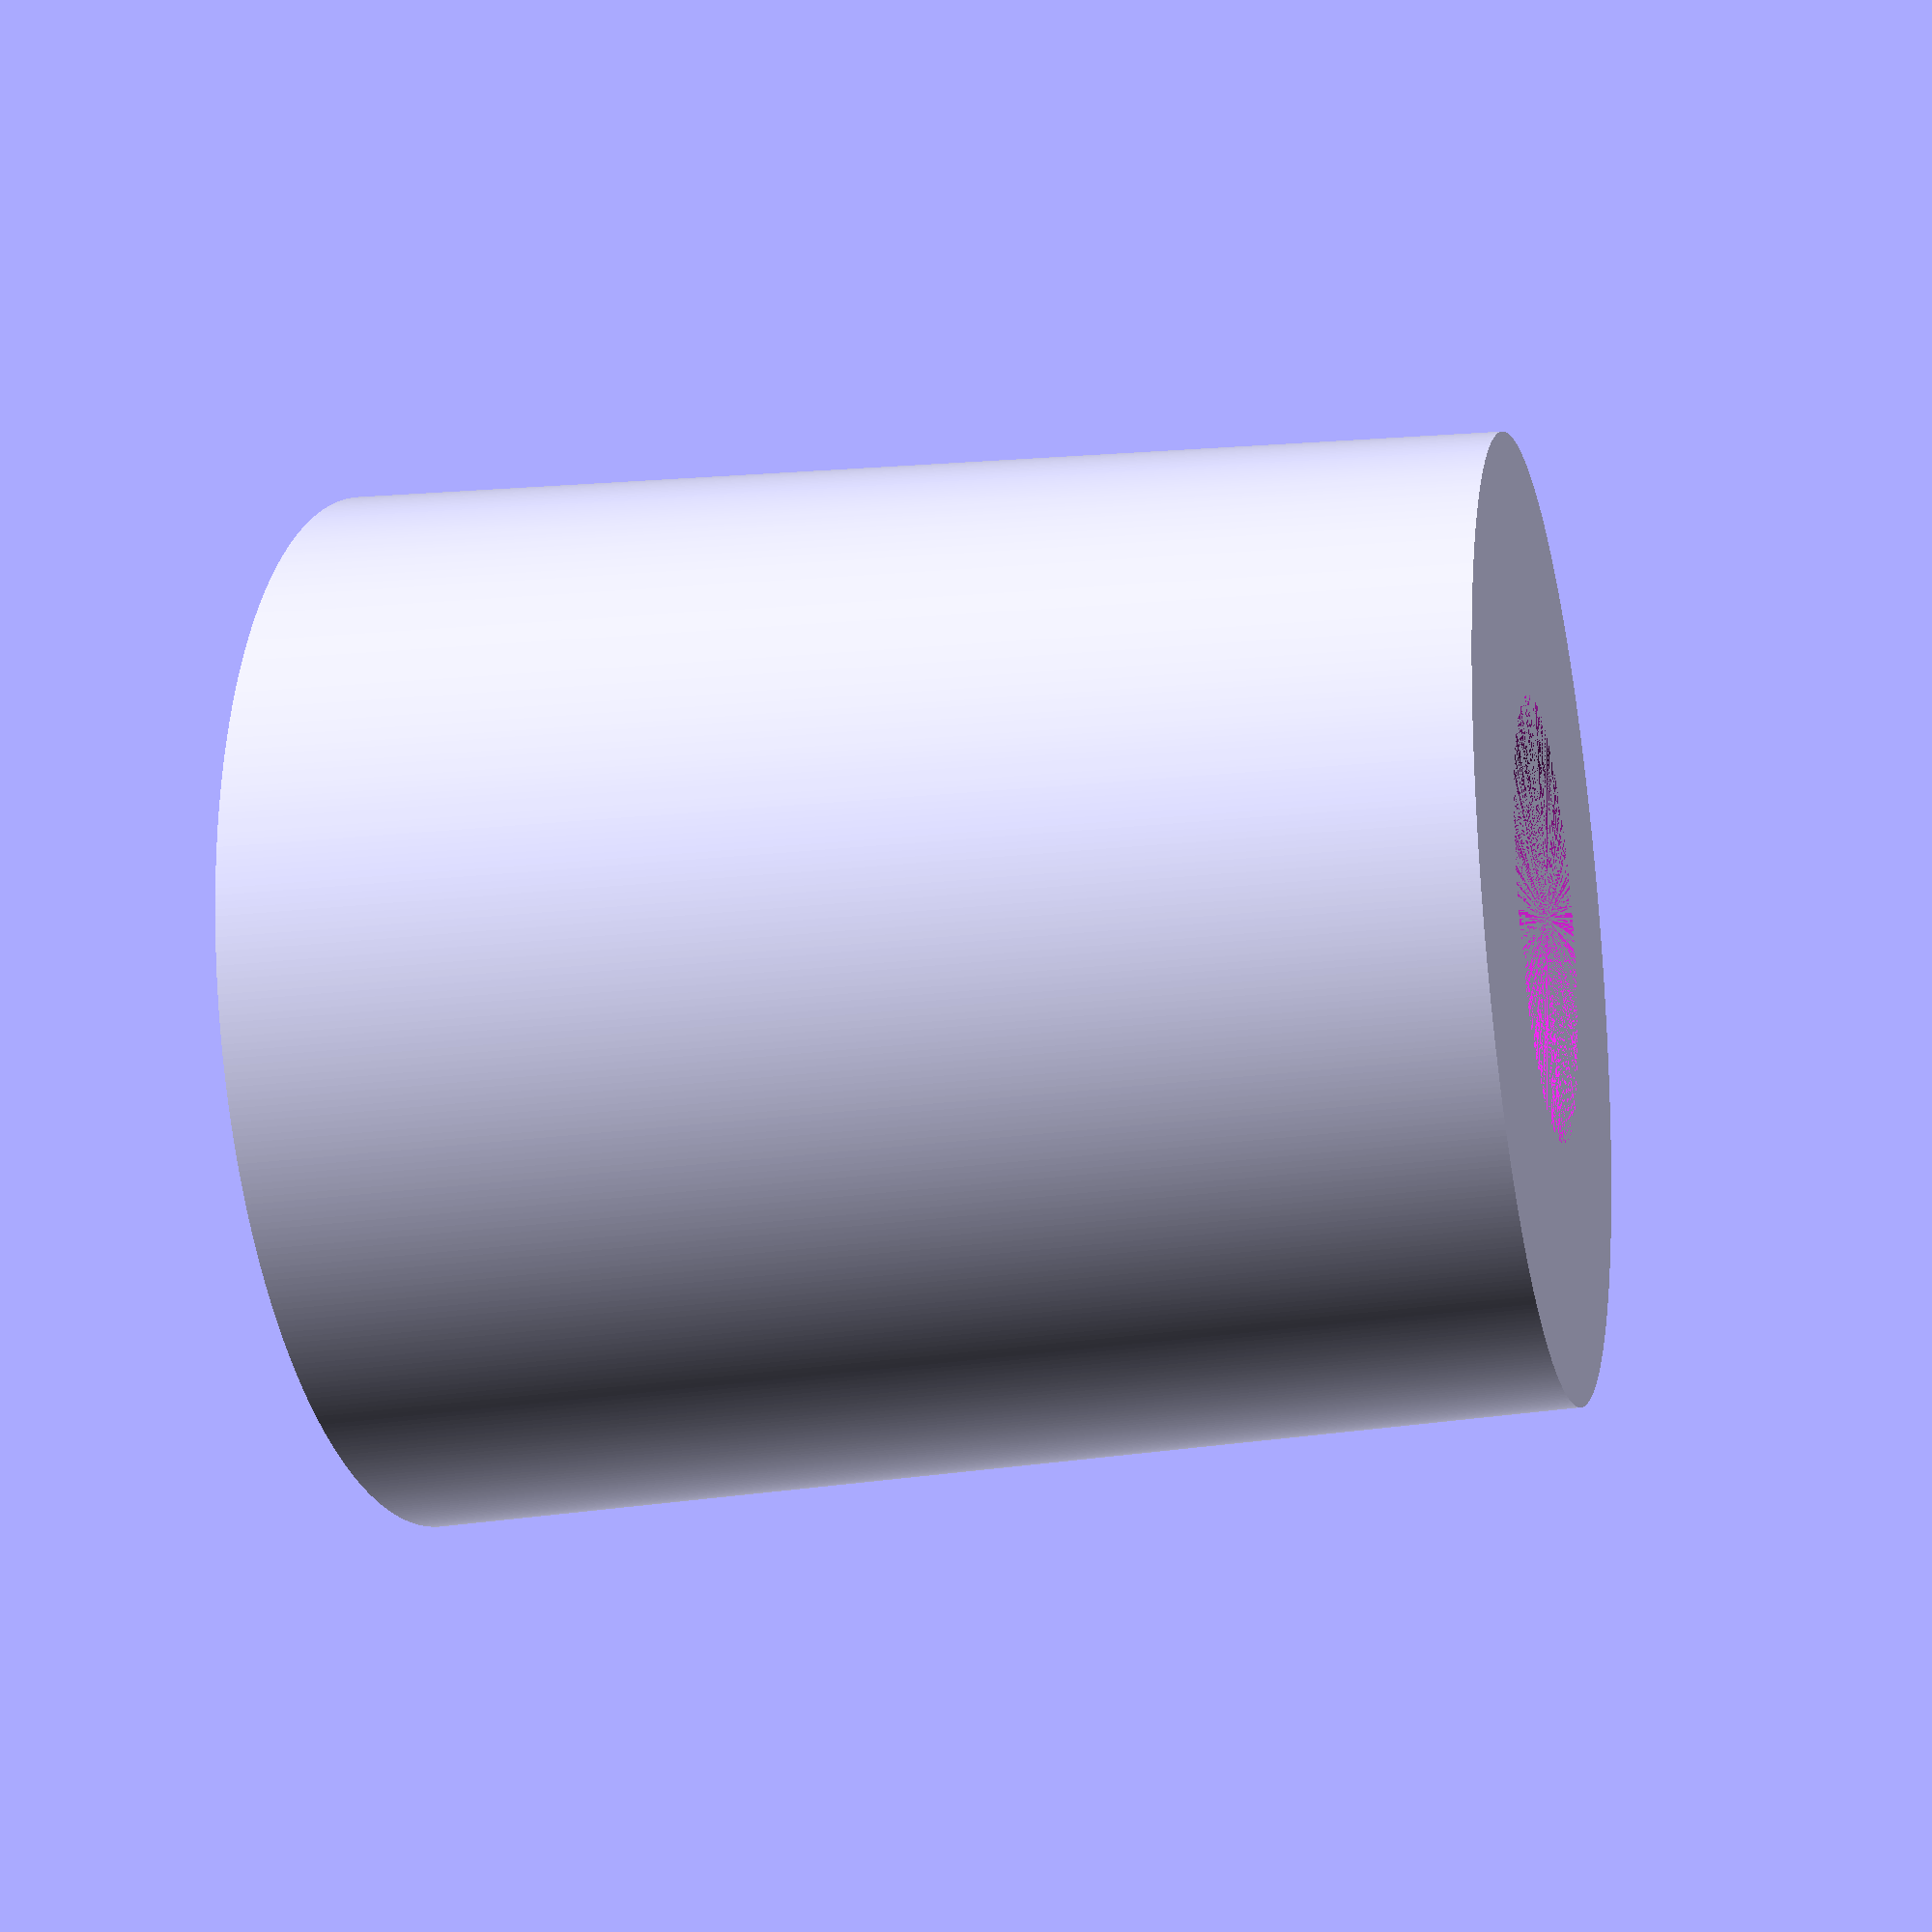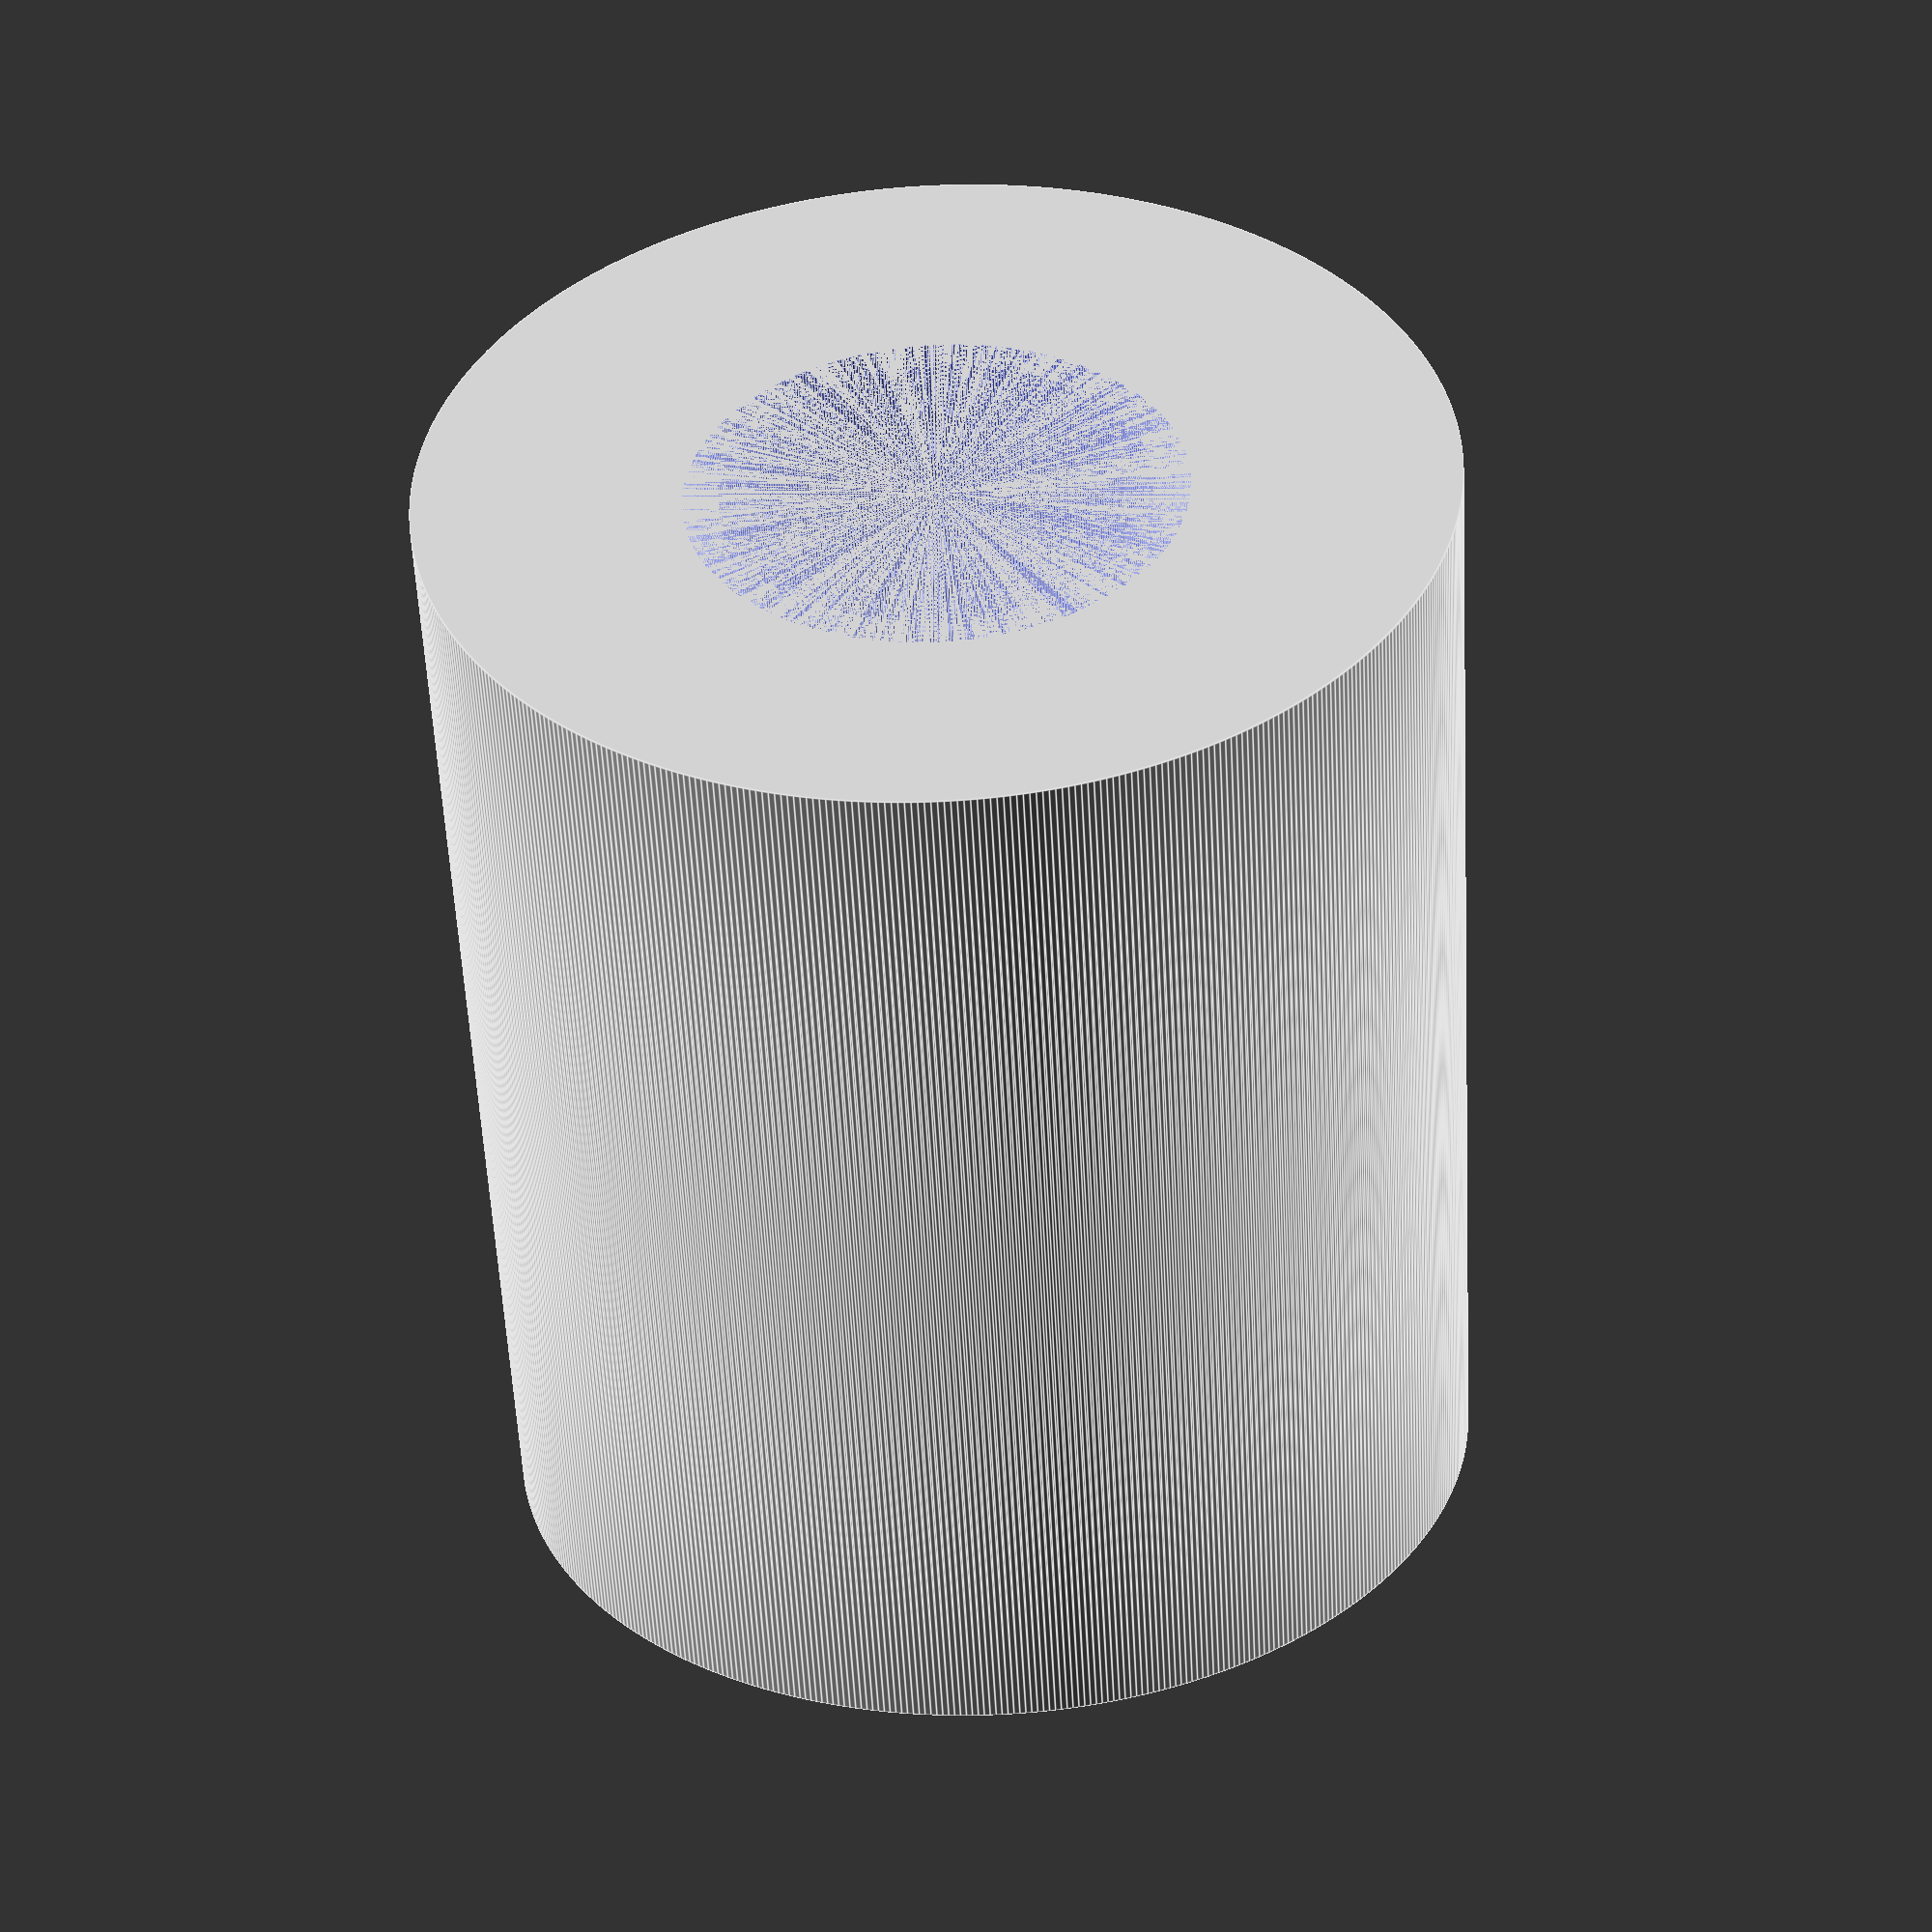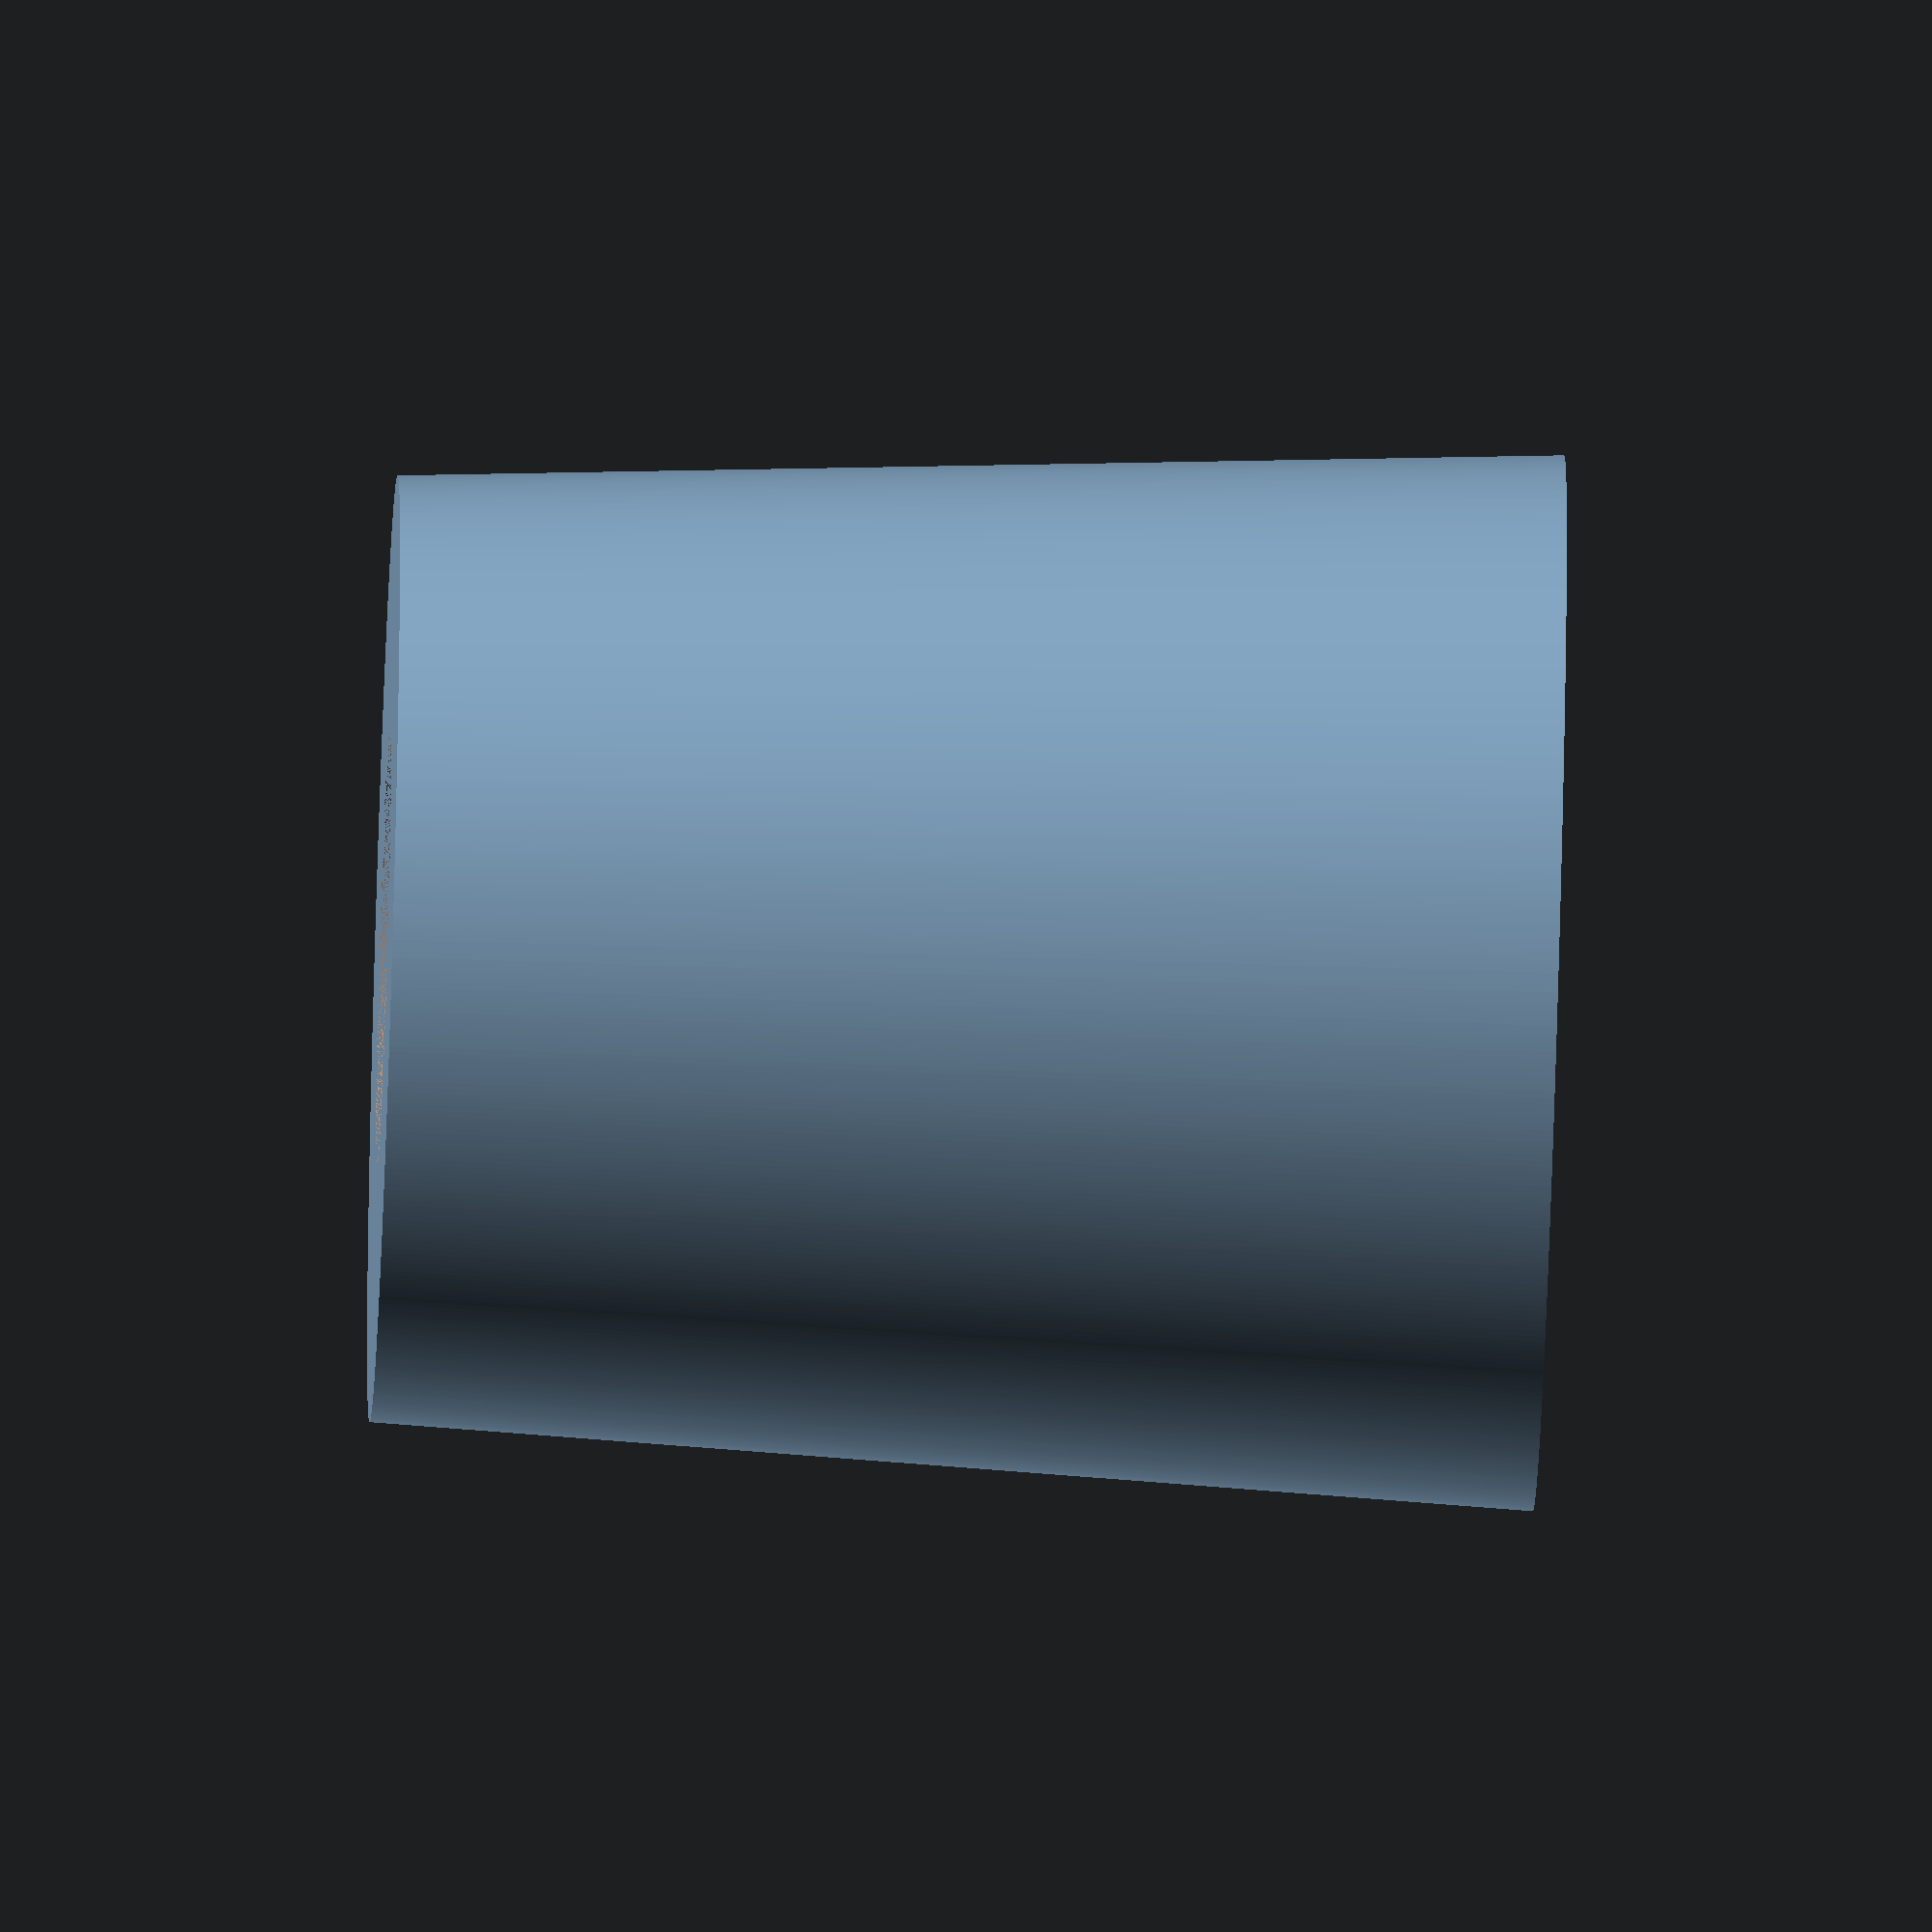
<openscad>
OUTER_HEIGHT = 32;
OUTER_TOP_DIA = 29;
OUTER_BOT_DIA = 26;

INNER_HEIGHT = 23;
INNER_TOP_DIA = 14;
INNER_BOT_DIA = 12;

$fn = 500;

difference() {
    cylinder(d1 = OUTER_BOT_DIA, d2 = OUTER_TOP_DIA, h = OUTER_HEIGHT);
    translate([0, 0, OUTER_HEIGHT-INNER_HEIGHT])
    cylinder(d1 = INNER_BOT_DIA, d2 = INNER_TOP_DIA, h = INNER_HEIGHT);
    cylinder(d = INNER_BOT_DIA, h = OUTER_HEIGHT);
}

</openscad>
<views>
elev=18.5 azim=229.7 roll=104.3 proj=p view=wireframe
elev=234.3 azim=349.1 roll=177.1 proj=o view=edges
elev=237.9 azim=319.8 roll=272.0 proj=o view=wireframe
</views>
